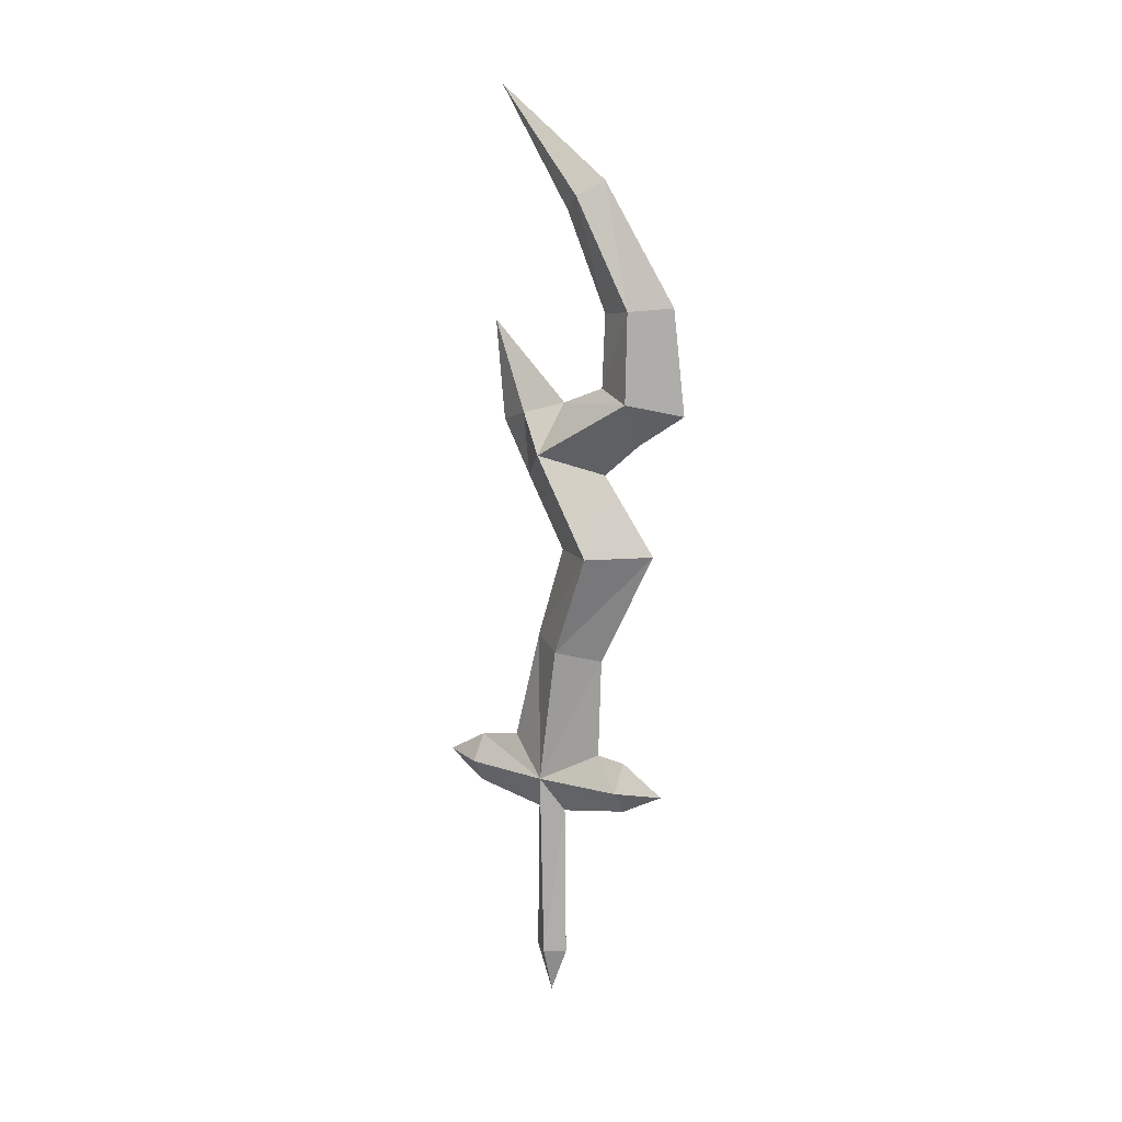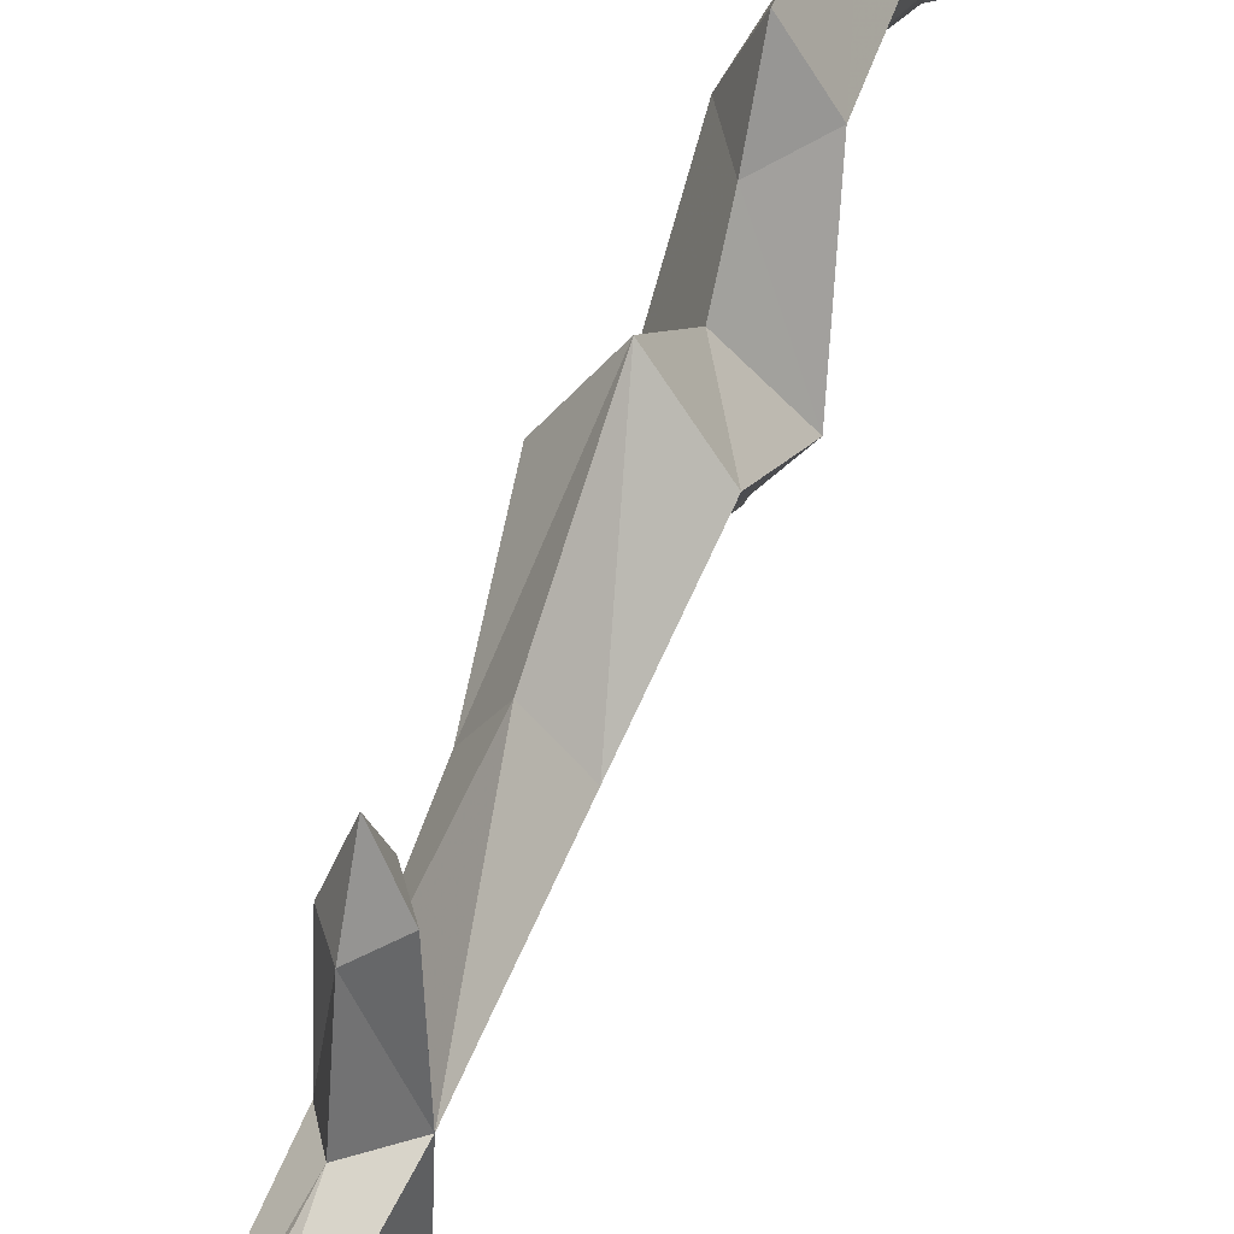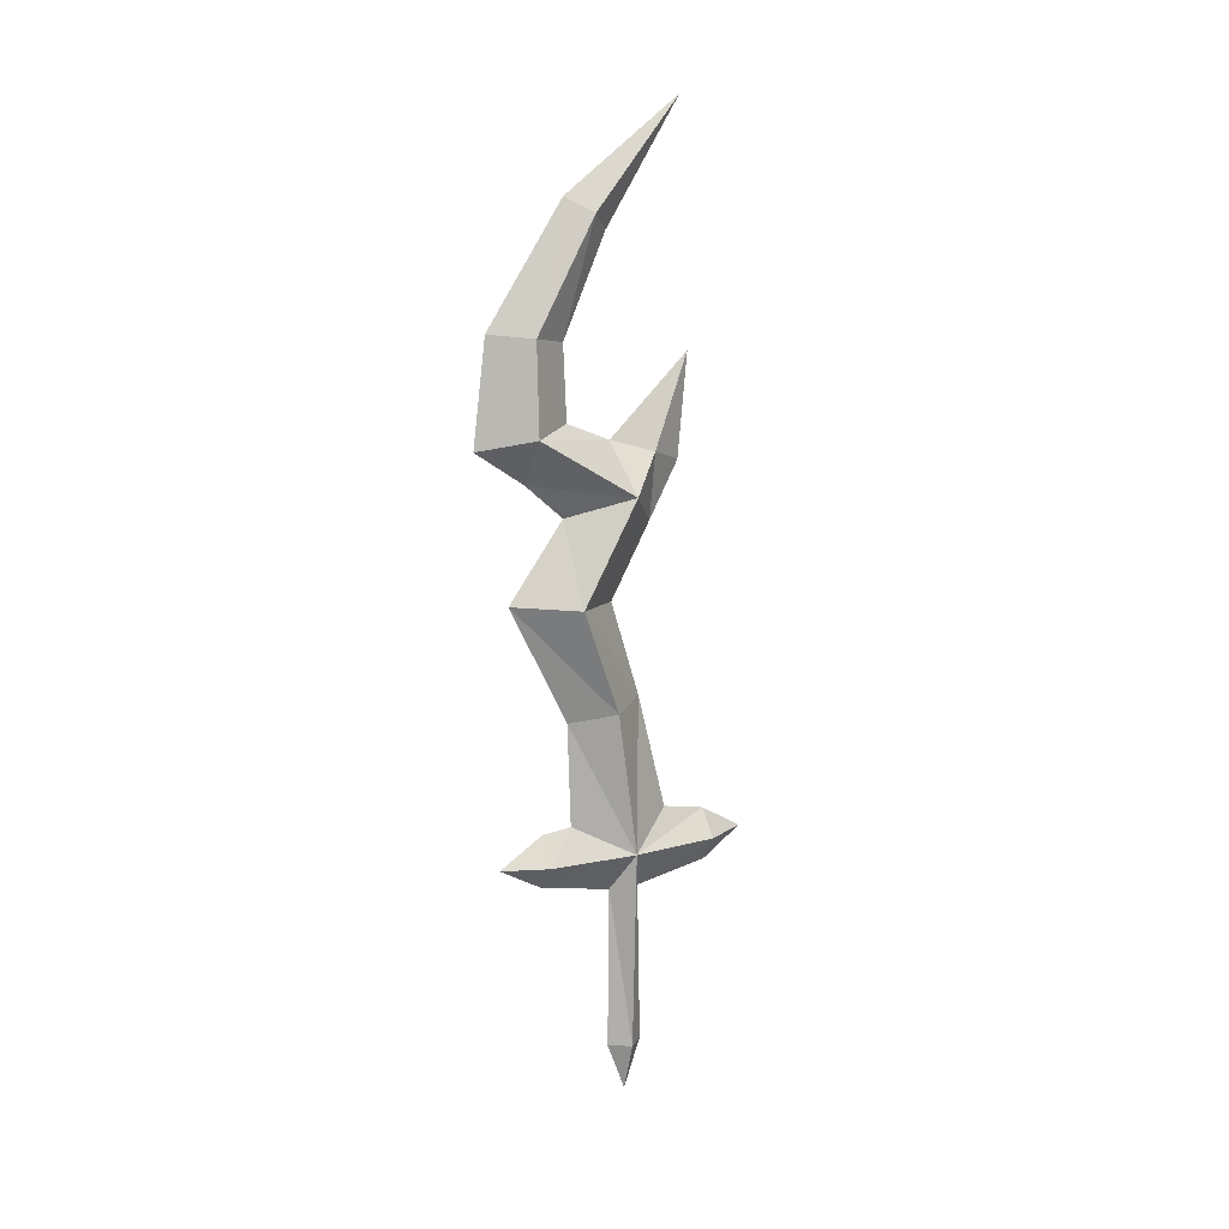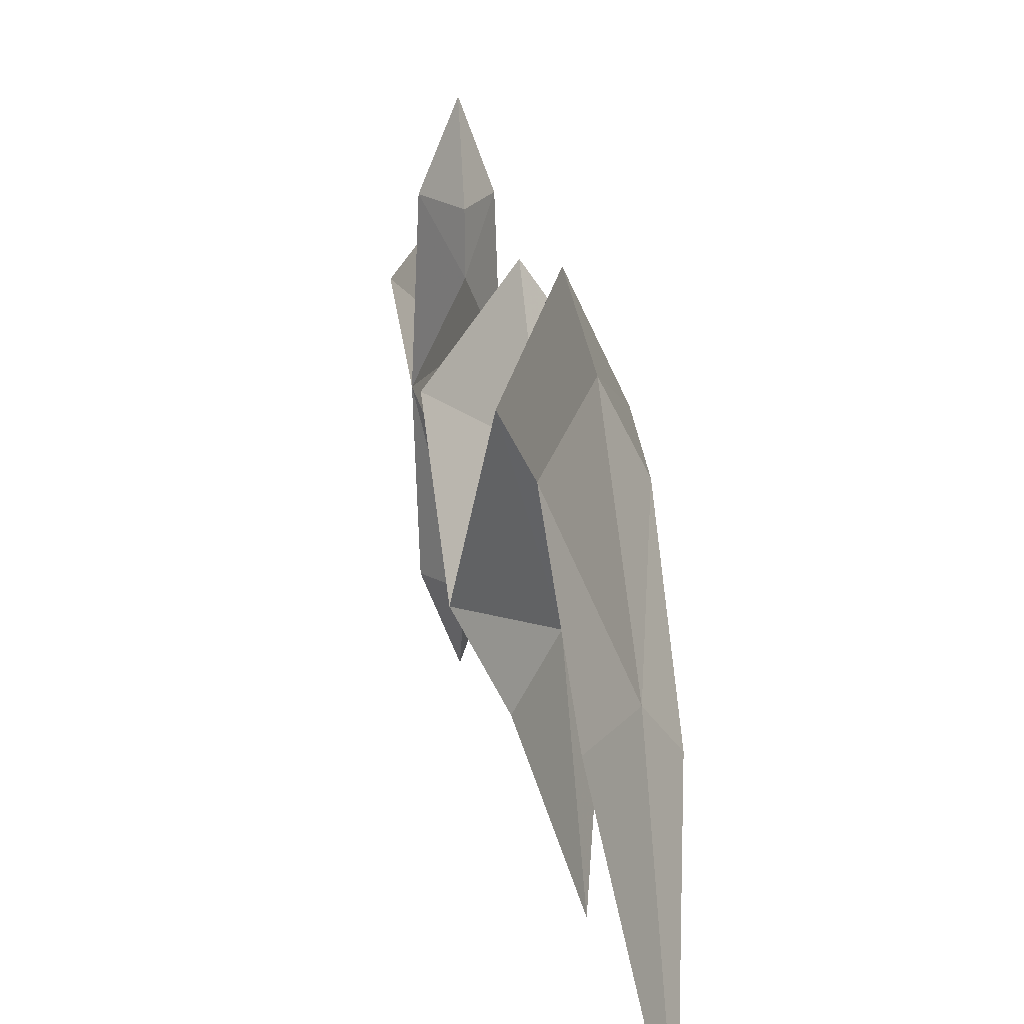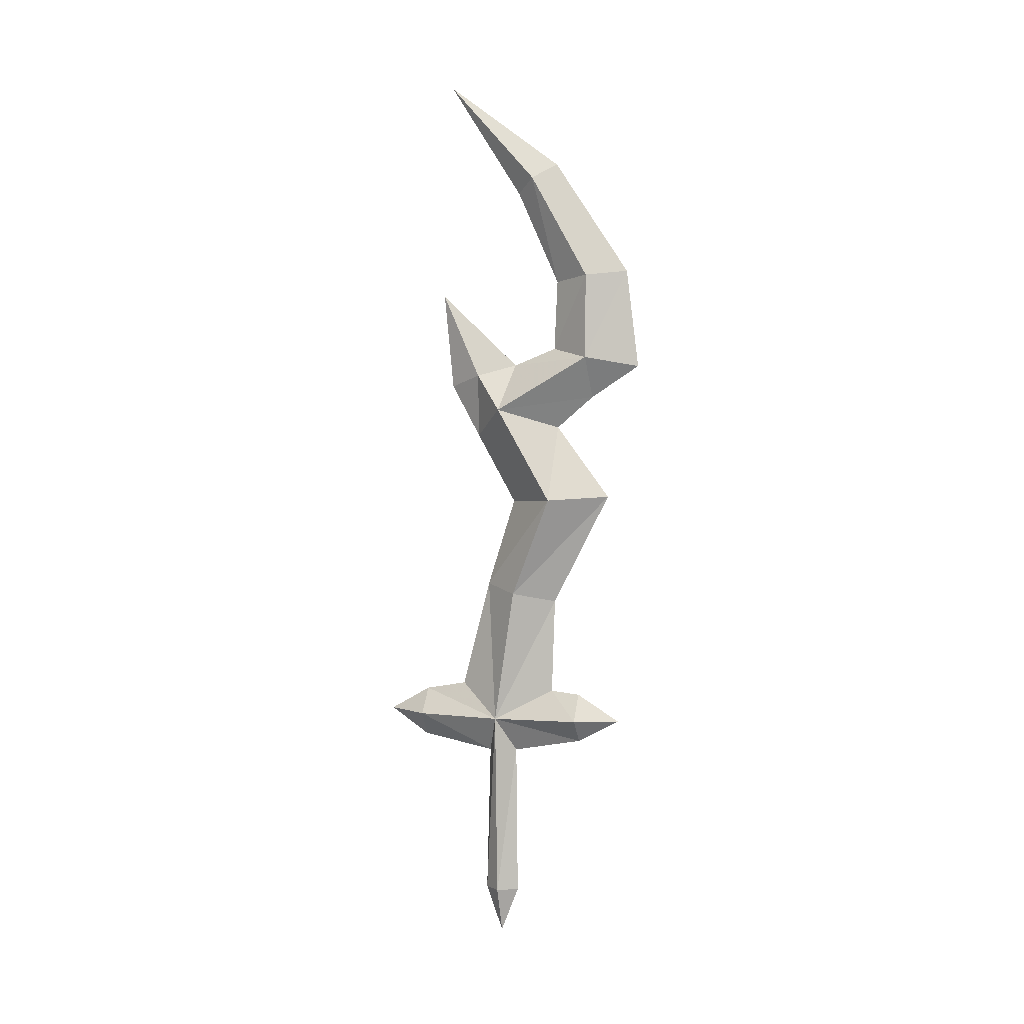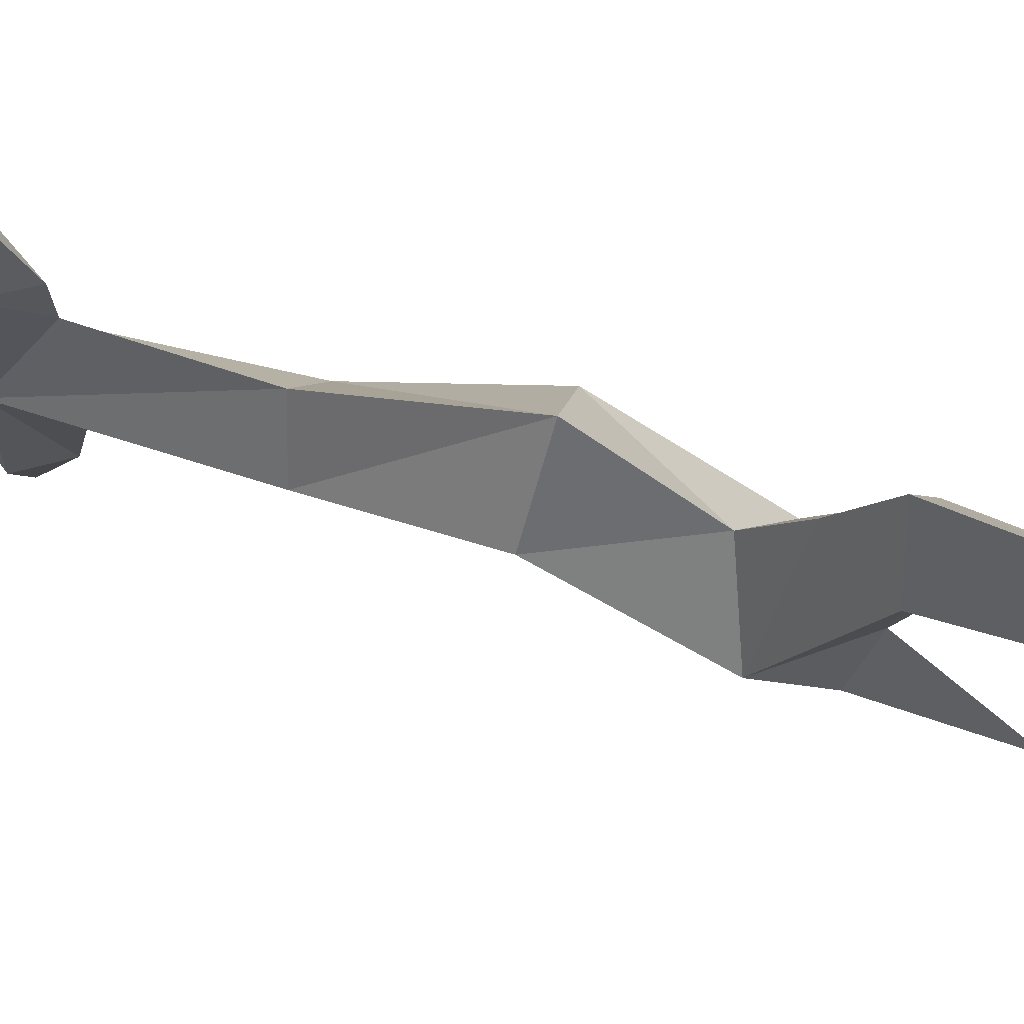
<metadata>
{"format":"obj","ext":"obj","renderer":"f3d","projection":"perspective","resolution":1024,"background":"white","views":[{"elev":12.6,"azim":-53.3,"up":"+Y"},{"elev":44.1,"azim":19.7,"up":"+Z"},{"elev":11.2,"azim":56.8,"up":"+Y"},{"elev":17.8,"azim":173.6,"up":"+Z"},{"elev":2.8,"azim":-67.7,"up":"+Y"},{"elev":67.9,"azim":109.4,"up":"+Z"}]}
</metadata>
<code>
o heavyblade06_1
v 0.0192 0.4393 -0.1561
v -0.007 0.4418 -0.2199
v -0.007 0.478 -0.1561
v -0.007 0.403 -0.1586
v 0.0142 0.1593 -0.0249
v -0.007 0.0905 -0.0249
v -0.007 0.1593 -0.0511
v -0.007 0.1593 0.0026
v 0.0192 0.4418 0.1076
v -0.007 0.443 0.1726
v -0.007 0.408 0.1076
v -0.007 0.4818 0.1064
v 0.0192 1.297 0.0364
v -0.007 1.449 -0.1099
v -0.007 1.318 0.0689
v -0.007 1.004 -0.0011
v 0.0192 0.988 -0.0561
v -0.007 1.117 -0.1249
v 0.048 0.933 -0.0099
v 0.0242 0.4393 -0.0249
v -0.007 0.4905 -0.0911
v -0.007 0.6543 -0.0474
v 0.0317 0.6418 0.0089
v 0.0505 0.7918 0.0751
v -0.007 0.3843 -0.0449
v -0.007 0.3868 0.0001
v -0.007 0.4855 0.0614
v -0.007 0.6293 0.0664
v -0.007 0.7968 0.1551
v -0.007 0.9055 0.0714
v -0.007 0.953 0.1289
v 0.0305 1.014 0.1289
v -0.007 1.148 0.1851
v 0.023 1.142 0.1276
v -0.007 1 0.2039
v -0.007 1.134 0.0701
v -0.007 1.029 0.0651
v -0.007 1.276 0.0051
v -0.007 0.893 -0.0649
v -0.007 0.788 -0.0036
v -0.007 0.9718 -0.1099
v -0.0308 0.4393 -0.1561
v -0.027 0.1593 -0.0249
v -0.0308 0.4418 0.1076
v -0.0308 1.297 0.0364
v -0.0308 0.988 -0.0561
v -0.0595 0.933 -0.0099
v -0.0358 0.4393 -0.0249
v -0.0433 0.6418 0.0089
v -0.062 0.7918 0.0751
v -0.042 1.014 0.1289
v -0.0358 1.142 0.1276
f 1 2 3
f 1 4 2
f 5 6 7
f 5 8 6
f 9 10 11
f 9 12 10
f 13 14 15
f 16 17 18
f 17 16 19
f 3 20 1
f 20 3 21
f 22 20 21
f 20 22 23
f 24 23 22
f 25 1 20
f 1 25 4
f 7 20 5
f 20 7 25
f 26 5 20
f 5 26 8
f 11 20 9
f 20 11 26
f 27 9 20
f 9 27 12
f 28 20 23
f 23 29 28
f 28 27 20
f 29 23 24
f 24 30 29
f 30 24 19
f 19 31 30
f 19 32 31
f 33 32 34
f 34 15 33
f 32 33 35
f 35 31 32
f 34 13 15
f 36 13 34
f 34 37 36
f 13 36 38
f 38 14 13
f 37 34 32
f 32 16 37
f 32 19 16
f 39 17 19
f 19 40 39
f 17 39 41
f 41 18 17
f 40 19 24
f 24 22 40
f 42 2 4
f 43 6 8
f 44 10 12
f 45 14 38
f 46 16 18
f 16 46 47
f 46 18 41
f 42 48 3
f 3 2 42
f 3 48 21
f 22 48 49
f 48 22 21
f 42 25 48
f 25 42 4
f 43 48 7
f 7 6 43
f 7 48 25
f 43 26 48
f 26 43 8
f 44 48 11
f 11 10 44
f 11 48 26
f 44 27 48
f 27 44 12
f 49 48 28
f 28 29 49
f 28 48 27
f 50 49 29
f 29 30 50
f 47 50 30
f 30 31 47
f 51 47 31
f 31 35 51
f 52 51 33
f 33 15 52
f 33 51 35
f 45 52 15
f 15 14 45
f 52 45 36
f 36 37 52
f 36 45 38
f 51 52 37
f 37 16 51
f 51 16 47
f 47 46 39
f 39 40 47
f 39 46 41
f 50 47 40
f 40 22 50
f 50 22 49

</code>
